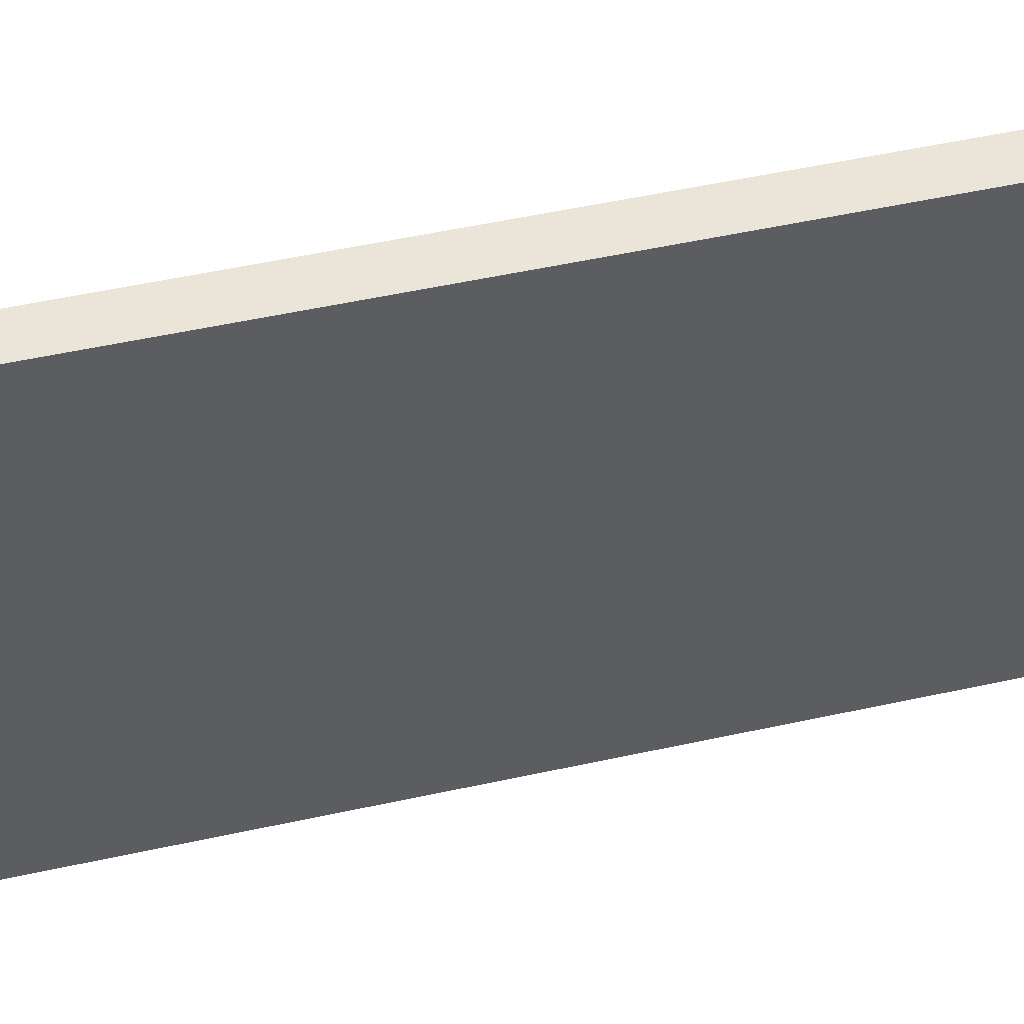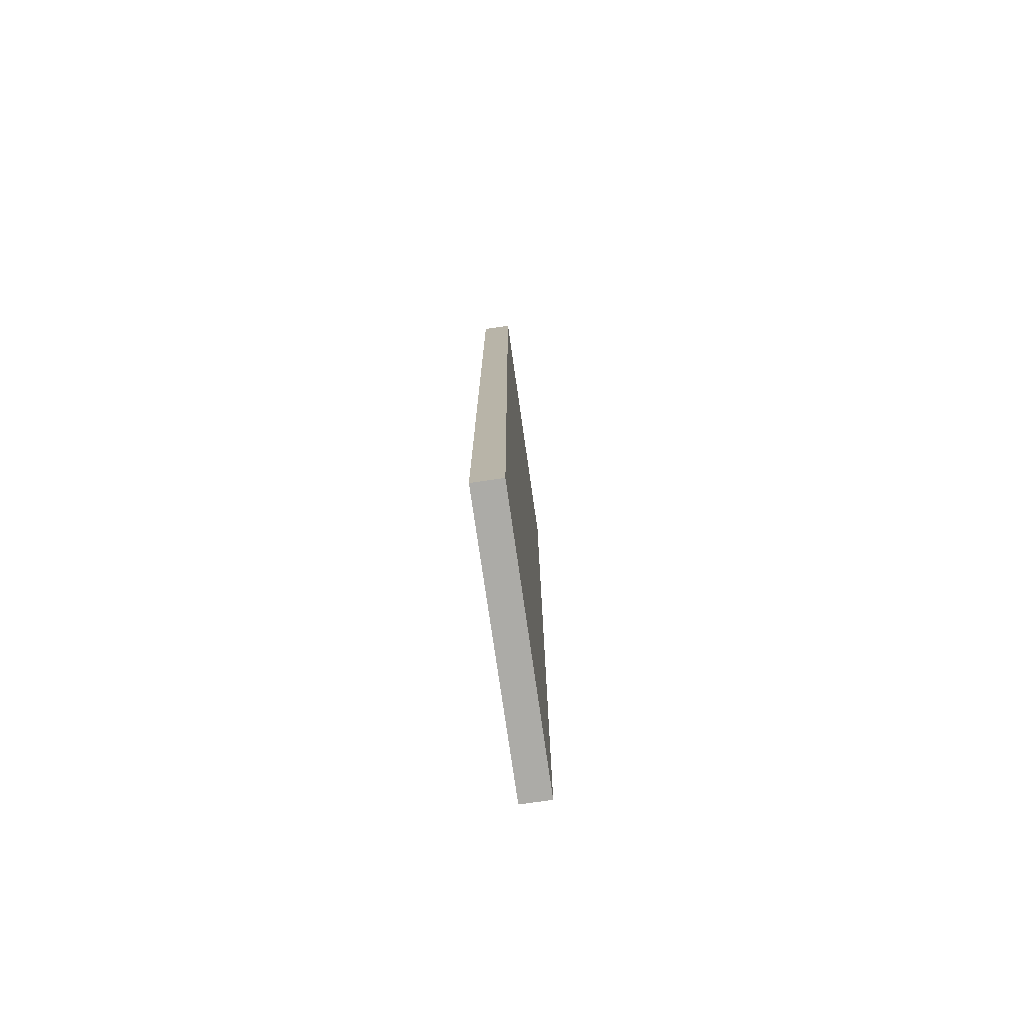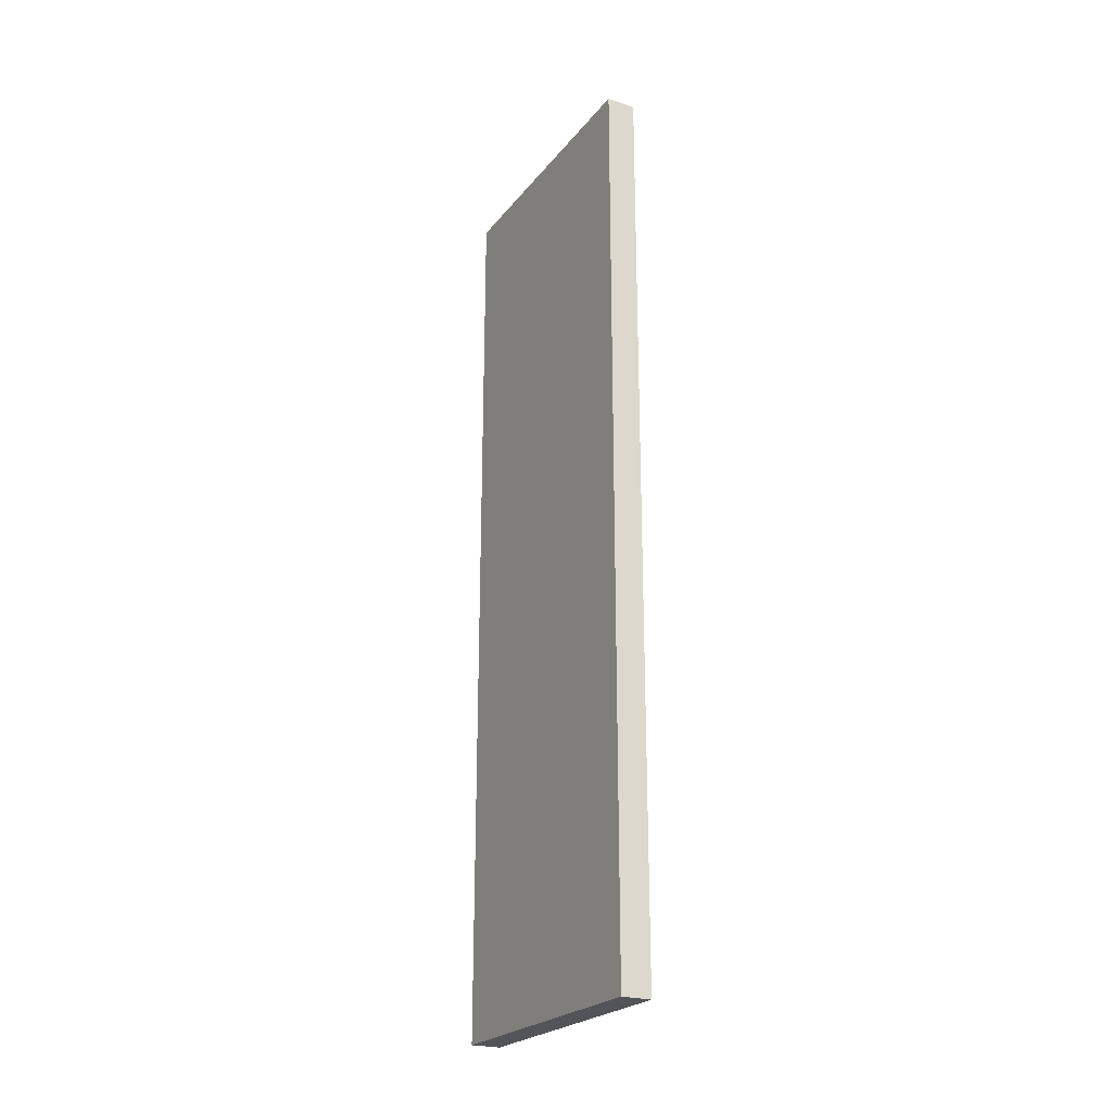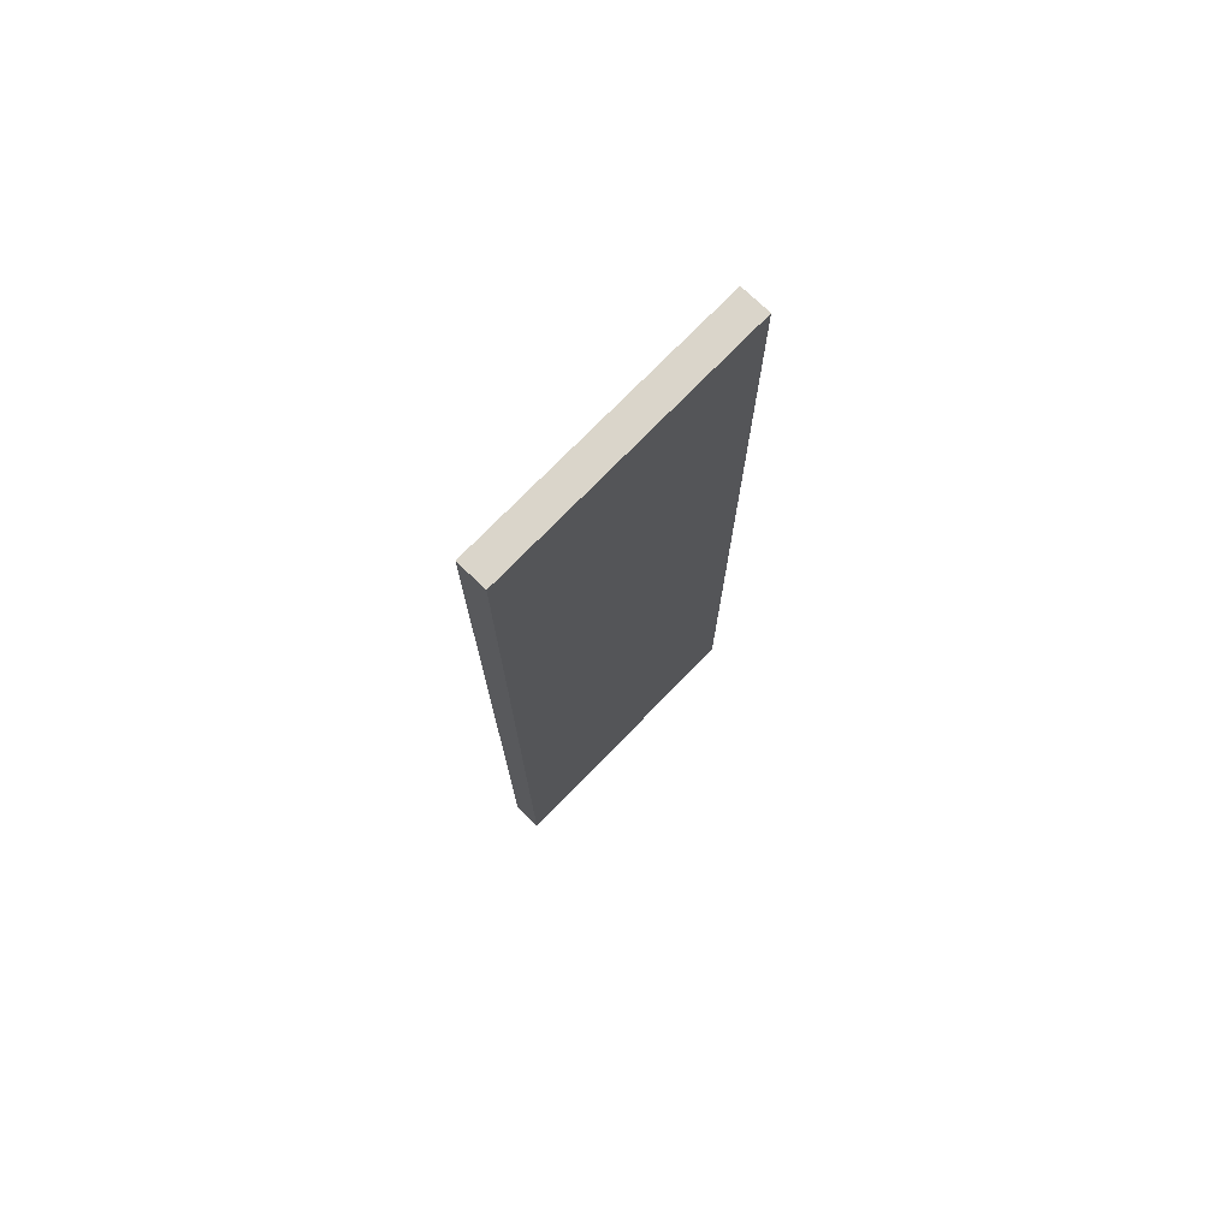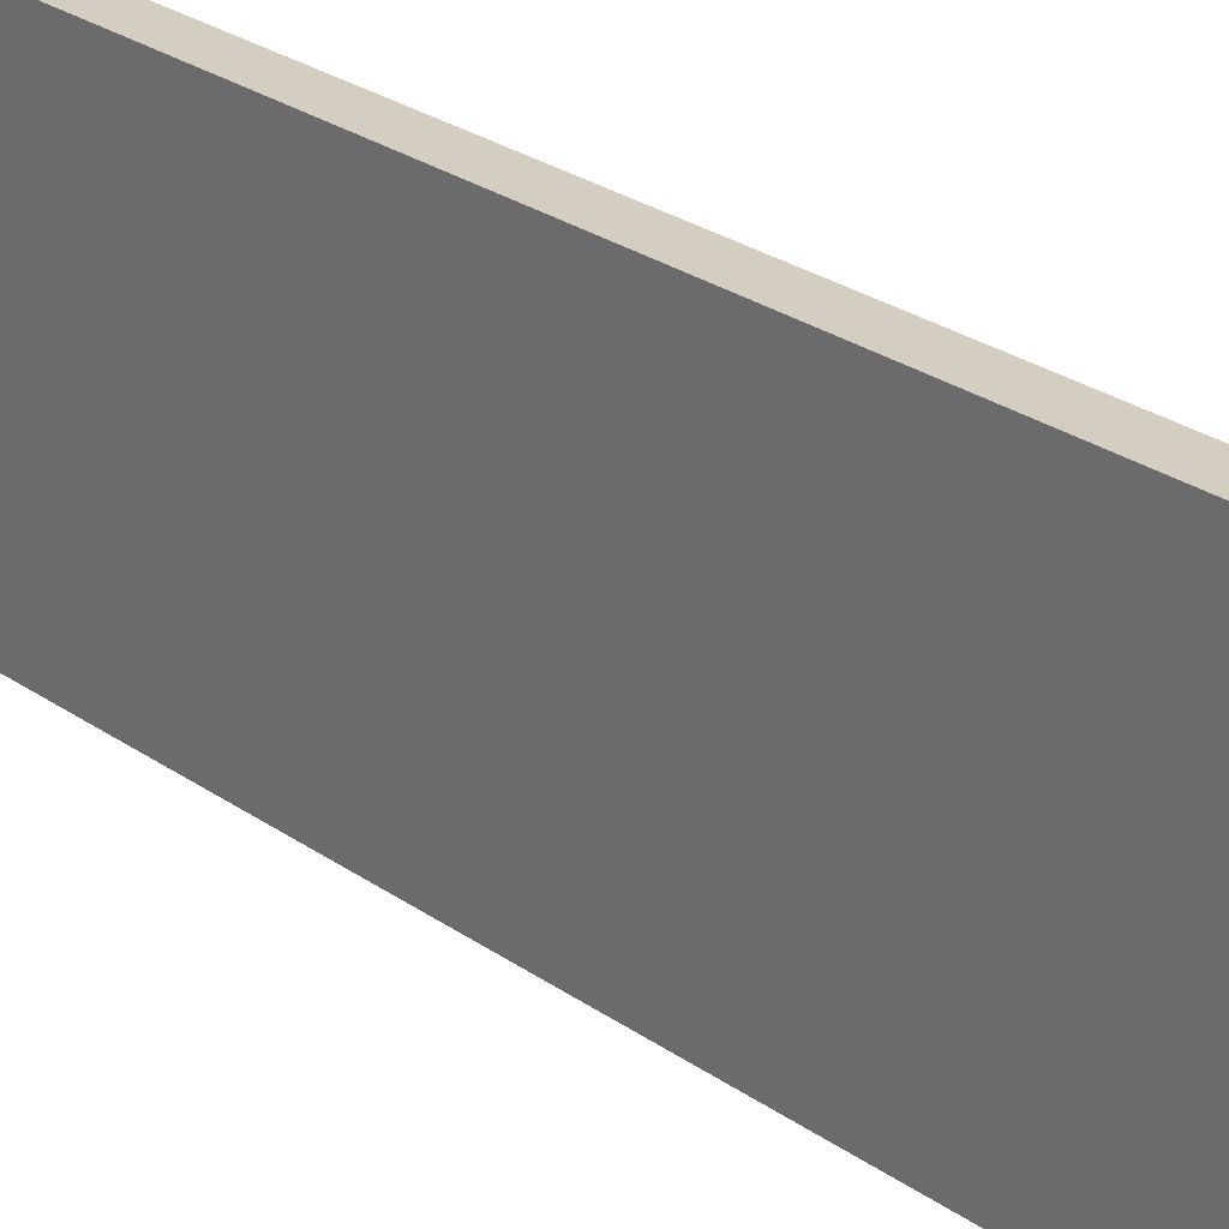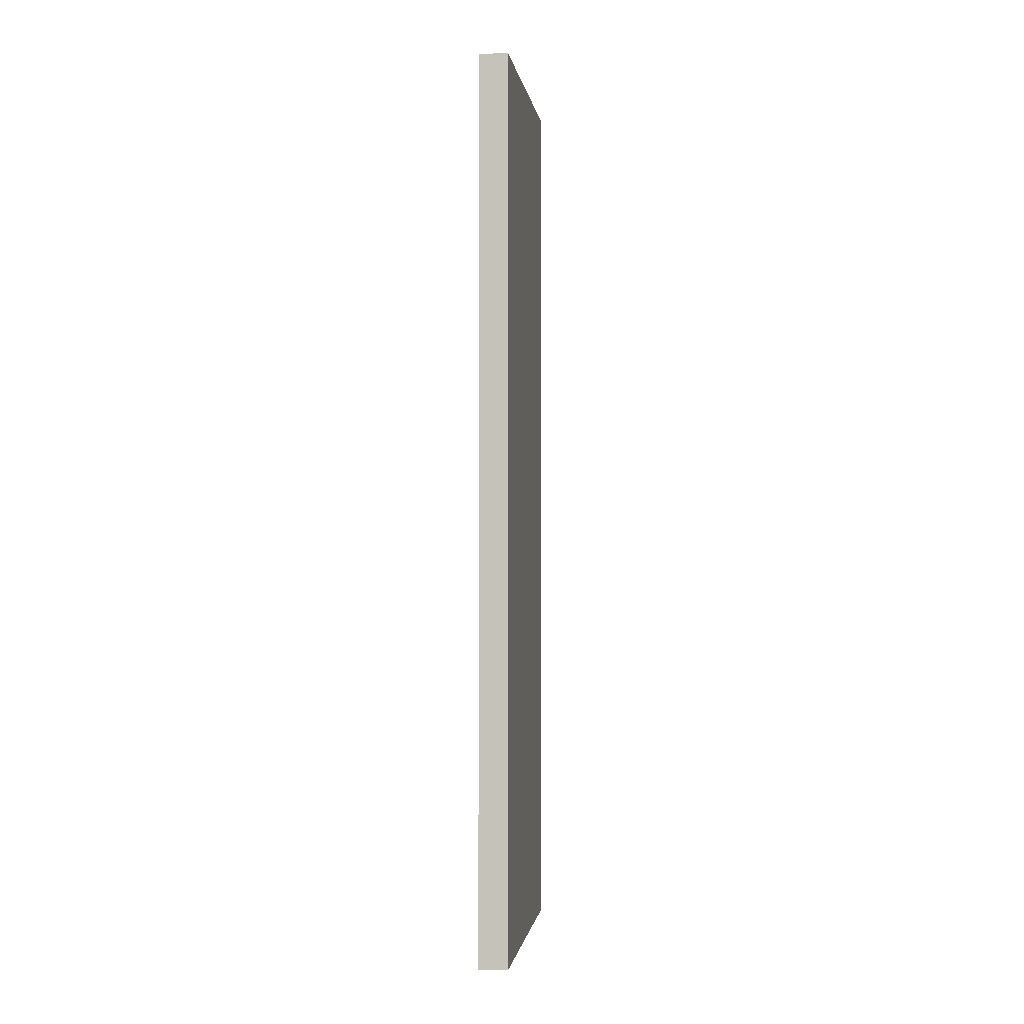
<metadata>
{"format":"obj","ext":"obj","renderer":"f3d","projection":"perspective","resolution":1024,"background":"white","views":[{"elev":44.7,"azim":75.1,"up":"+Y"},{"elev":-76.2,"azim":-171.8,"up":"+Z"},{"elev":-23.9,"azim":-28.7,"up":"+Z"},{"elev":74.3,"azim":-135.9,"up":"+Z"},{"elev":25.1,"azim":-40.9,"up":"+Y"},{"elev":-0.9,"azim":-172.3,"up":"+Z"}]}
</metadata>
<code>
o Letrero
v 0.08085 0.7637 2.5
v -0.08085 0.7637 2.5
v 0.08085 -0.7637 2.5
v -0.08085 -0.7637 2.5
v 0.08085 0.7637 -2.5
v -0.08085 0.7637 -2.5
v 0.08085 -0.7637 -2.5
v -0.08085 -0.7637 -2.5
f 2 3 1
f 4 7 3
f 7 6 5
f 6 1 5
f 7 1 3
f 4 6 8
f 2 4 3
f 4 8 7
f 7 8 6
f 6 2 1
f 7 5 1
f 4 2 6

</code>
